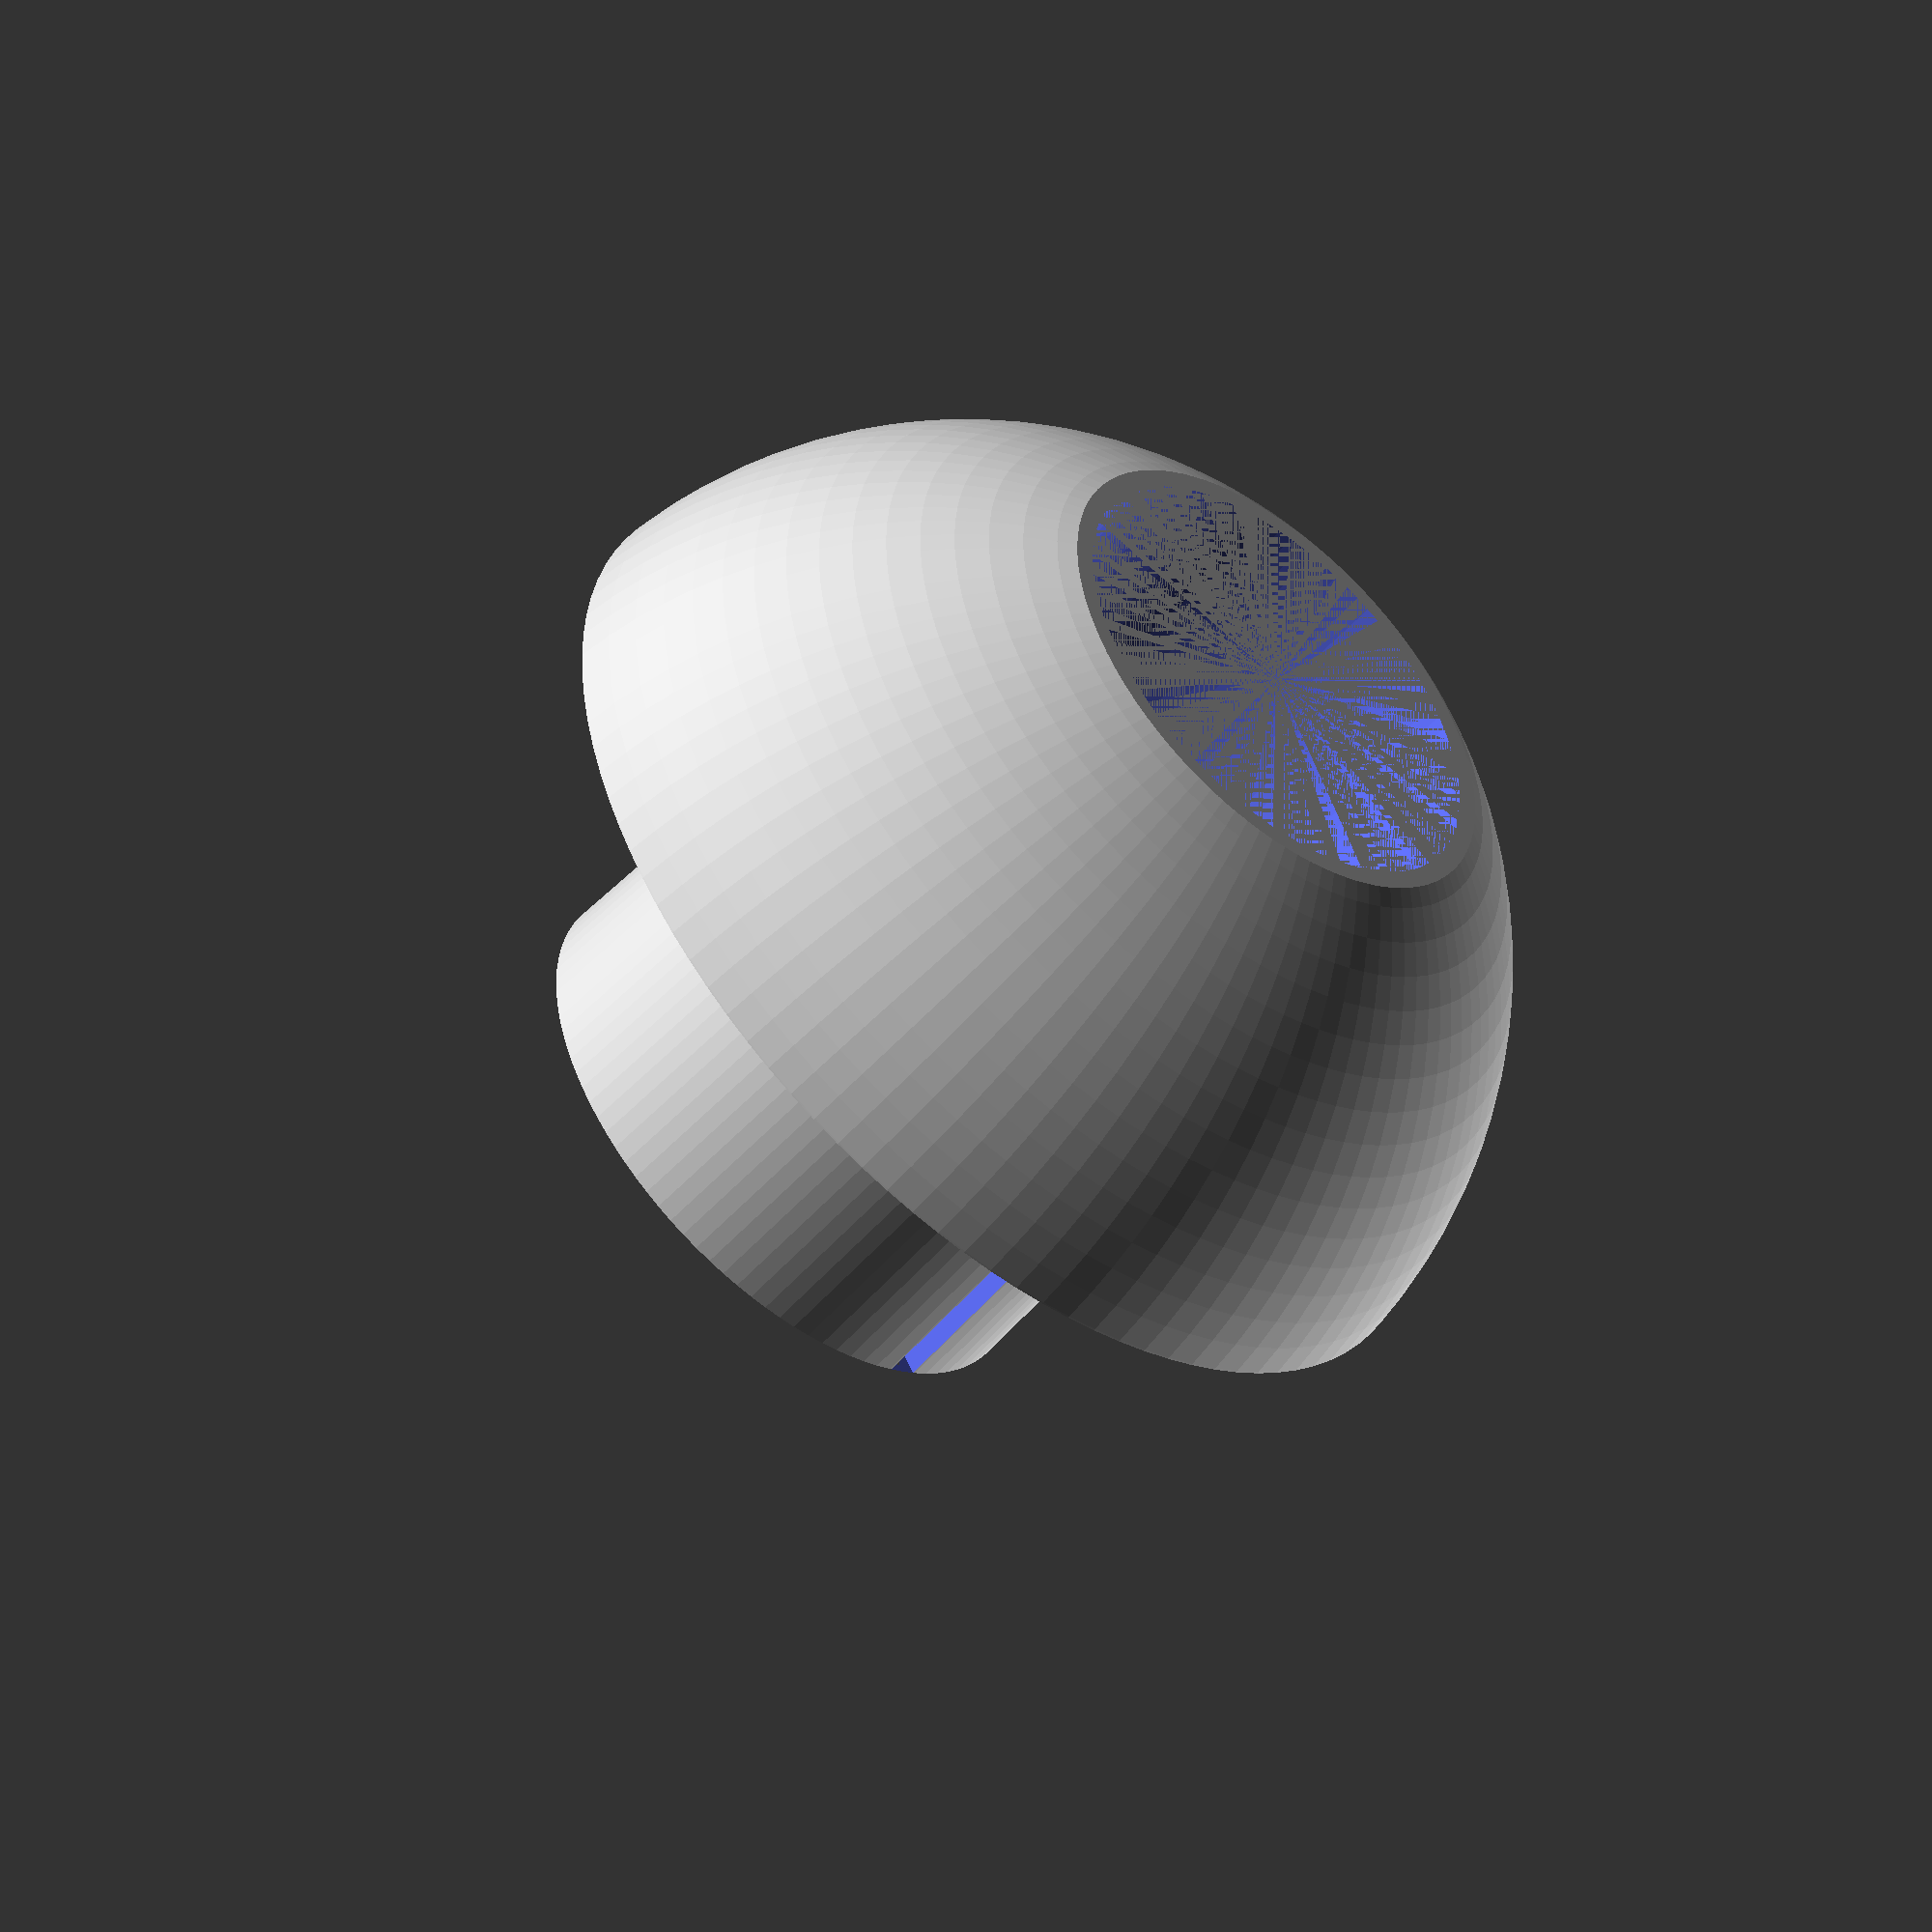
<openscad>
HEATSINK_OUTER_DIA = 33;
HEATSINK_INNER_DIA = 17;
INNER_DIA_DELTA = 1;
HEATSINK_DEPTH = 10;
INNER_DIA = 14.5;
OUTER_DIA = 16;
HEIGHT = 23;

$fn = 100;

module base() {
    intersection() {
        translate([0, 0, HEATSINK_OUTER_DIA/2 - 2])
        sphere(d = HEATSINK_OUTER_DIA);
        cylinder(d = HEATSINK_OUTER_DIA, h = HEIGHT - HEATSINK_DEPTH);
    }
}

module adapter() {
    difference() {
        union() {
            translate([0, 0, 5])
            cylinder(d1 = HEATSINK_INNER_DIA, d2 = HEATSINK_INNER_DIA + INNER_DIA_DELTA, h = HEIGHT - 5);
            base();
        }

        cylinder(d = INNER_DIA, h = HEIGHT);
        translate([0, 0, HEIGHT - HEATSINK_DEPTH/2])
        cube(size = [HEATSINK_INNER_DIA + INNER_DIA_DELTA, INNER_DIA_DELTA, HEATSINK_DEPTH], center = true);
    }
}

adapter();

</openscad>
<views>
elev=231.4 azim=301.3 roll=40.2 proj=o view=solid
</views>
